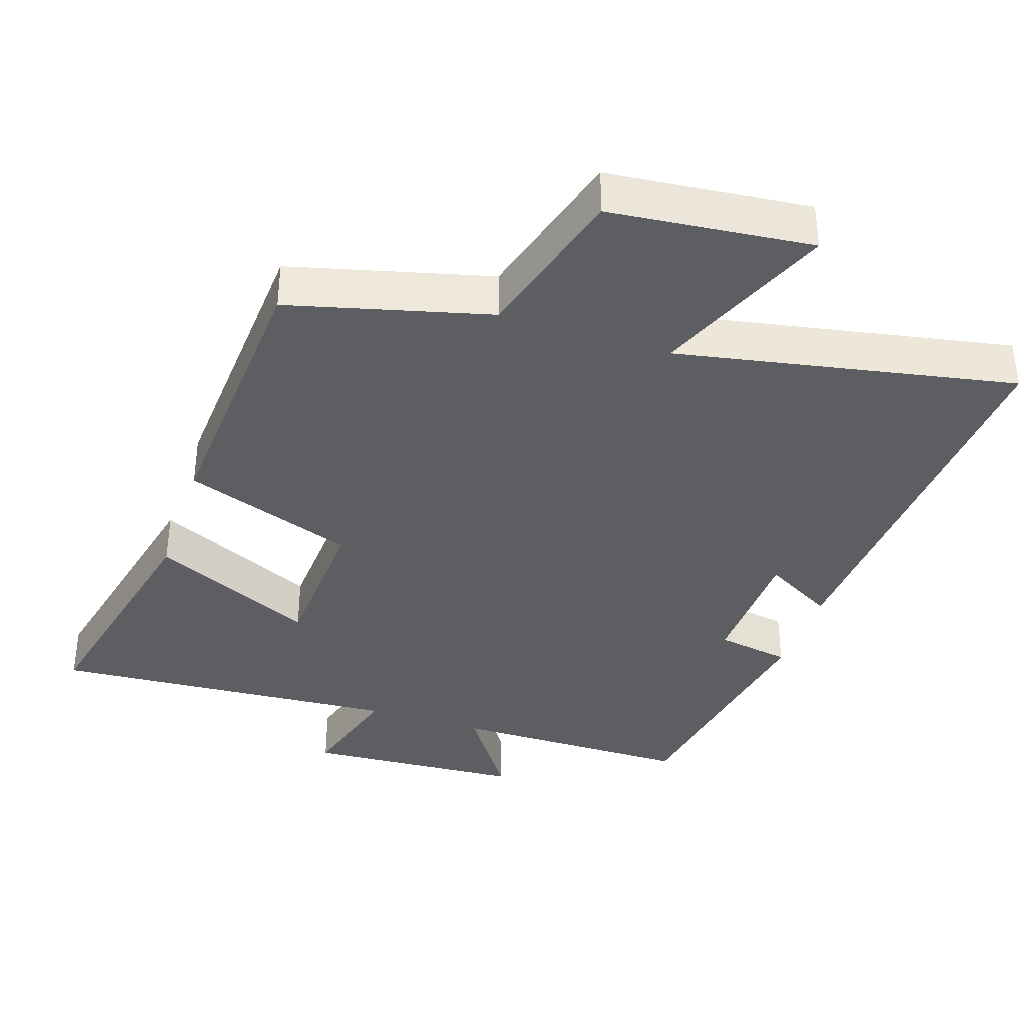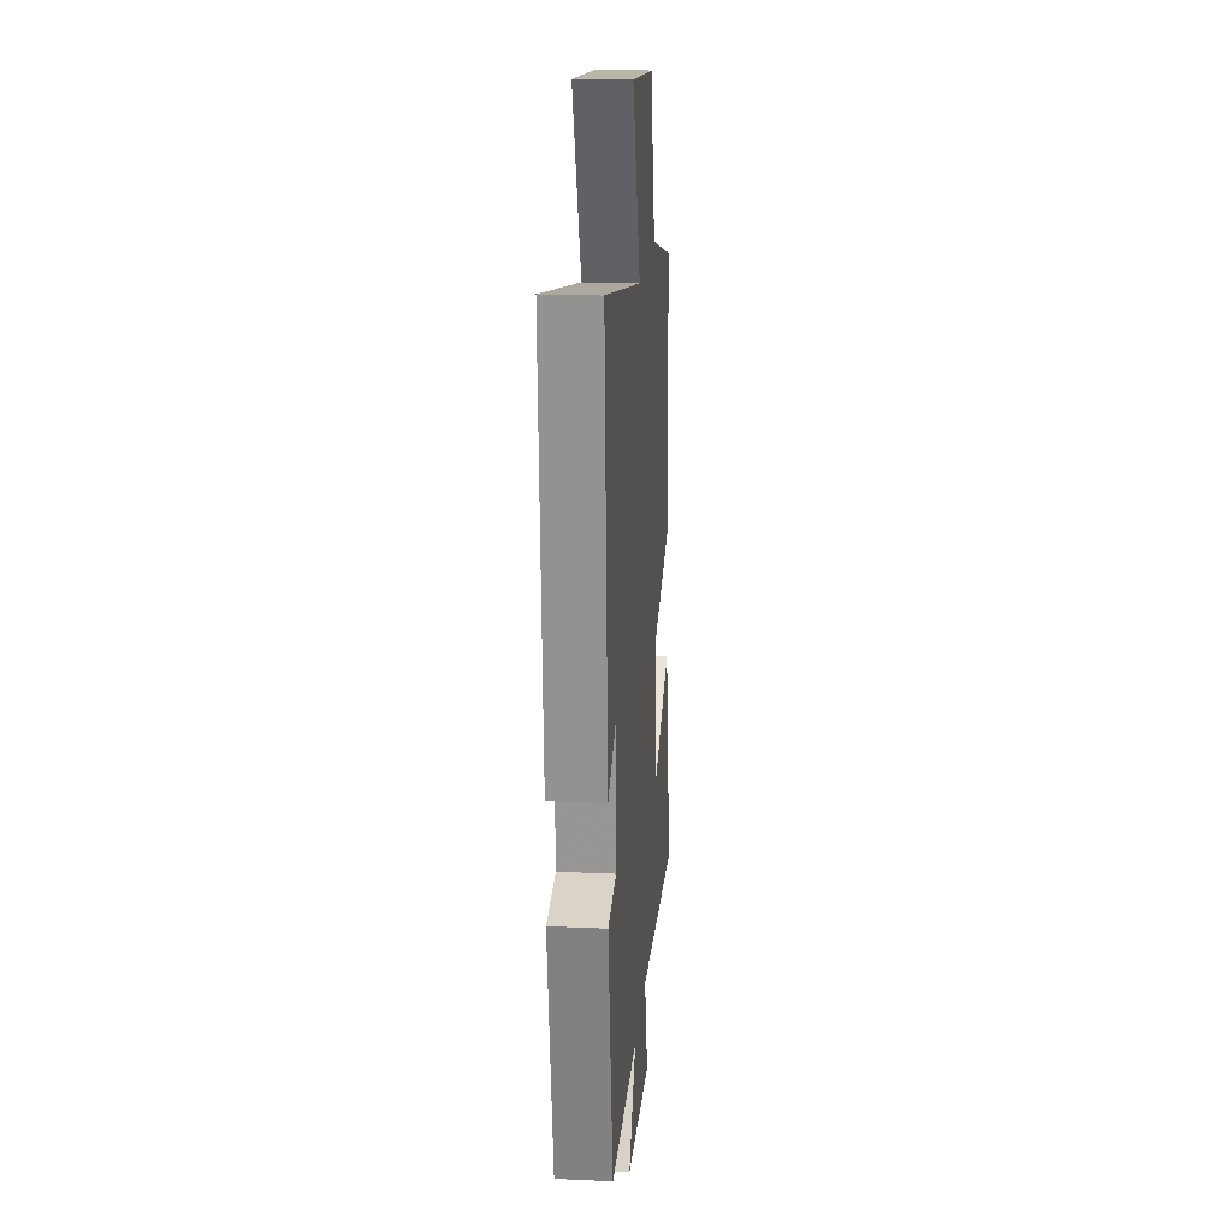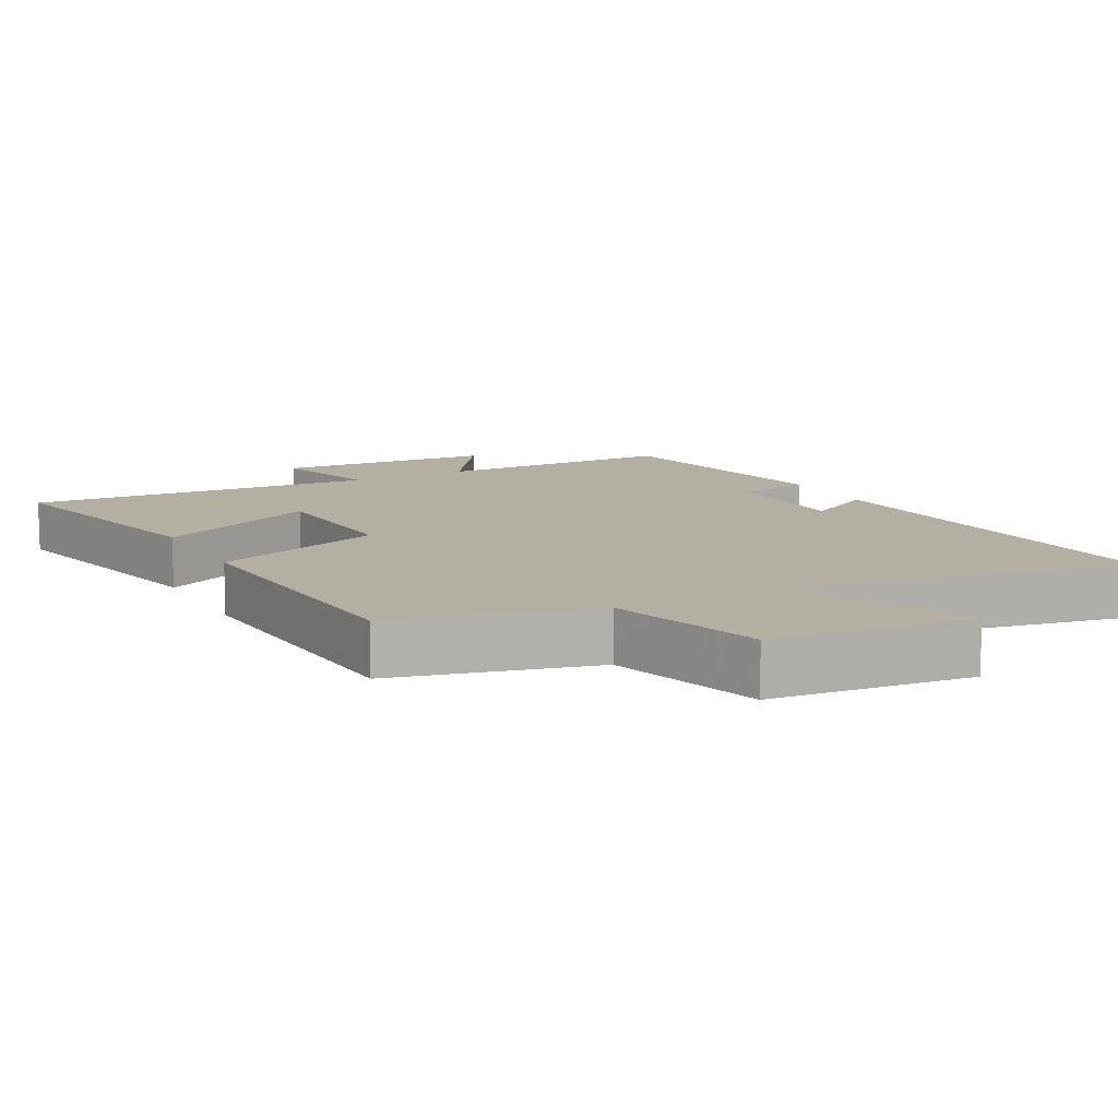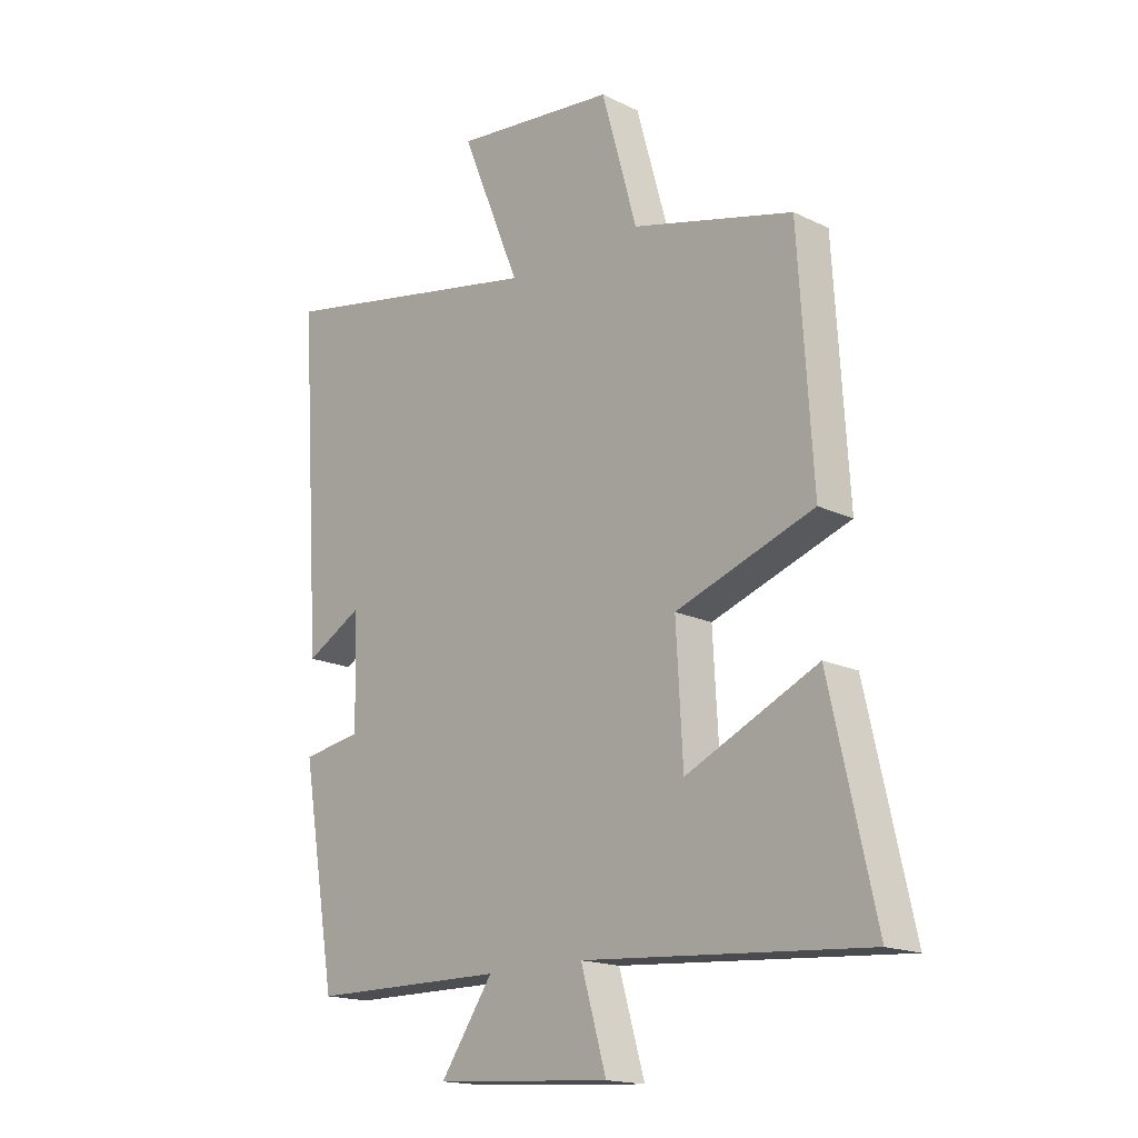
<metadata>
{"format":"obj","ext":"obj","renderer":"f3d","projection":"perspective","resolution":1024,"background":"white","views":[{"elev":-37.3,"azim":-18.4,"up":"+Y"},{"elev":19.4,"azim":94.8,"up":"+Z"},{"elev":11.2,"azim":-28.3,"up":"+Y"},{"elev":-17.0,"azim":-134.1,"up":"+Z"}]}
</metadata>
<code>
v 0.537 0.07 0.593
v 0.5 0.07 0.015
v 0.4 0.07 0.071
v 0.394 0.07 -0.119
v 0.5 0.07 -0.137
v 0.439 0.07 -0.498
v 0.094 0.07 -0.5
v 0.187 0.07 -0.636
v -0.125 0.07 -0.656
v -0.08 0.07 -0.5
v -0.58 0.07 -0.536
v -0.5 0.07 -0.179
v -0.267 0.07 -0.287
v -0.255 0.07 -0.067
v -0.5 0.07 0.019
v -0.475 0.07 0.426
v -0.19 0.07 0.5
v -0.127 0.07 0.726
v 0.161 0.07 0.756
v 0.056 0.07 0.5
v 0.537 0 0.593
v 0.5 0 0.015
v 0.4 0 0.071
v 0.394 0 -0.119
v 0.5 0 -0.137
v 0.439 0 -0.498
v 0.094 0 -0.5
v 0.187 0 -0.636
v -0.125 0 -0.656
v -0.08 0 -0.5
v -0.58 0 -0.536
v -0.5 0 -0.179
v -0.267 0 -0.287
v -0.255 0 -0.067
v -0.5 0 0.019
v -0.475 0 0.426
v -0.19 0 0.5
v -0.127 0 0.726
v 0.161 0 0.756
v 0.056 0 0.5
f 17 18 19 20
f 16 17 20
f 15 16 20
f 14 15 20
f 13 14 20 1
f 10 11 12 13
f 10 13 1
f 7 8 9 10
f 6 7 10
f 5 6 10
f 4 5 10
f 3 4 10
f 3 10 1
f 1 2 3
f 40 39 38 37
f 40 37 36
f 40 36 35
f 40 35 34
f 21 40 34 33
f 33 32 31 30
f 21 33 30
f 30 29 28 27
f 30 27 26
f 30 26 25
f 30 25 24
f 30 24 23
f 21 30 23
f 23 22 21
f 1 21 22 2
f 2 22 23 3
f 3 23 24 4
f 4 24 25 5
f 5 25 26 6
f 6 26 27 7
f 7 27 28 8
f 8 28 29 9
f 9 29 30 10
f 10 30 31 11
f 11 31 32 12
f 12 32 33 13
f 13 33 34 14
f 14 34 35 15
f 15 35 36 16
f 16 36 37 17
f 17 37 38 18
f 18 38 39 19
f 19 39 40 20
f 20 40 21 1

</code>
